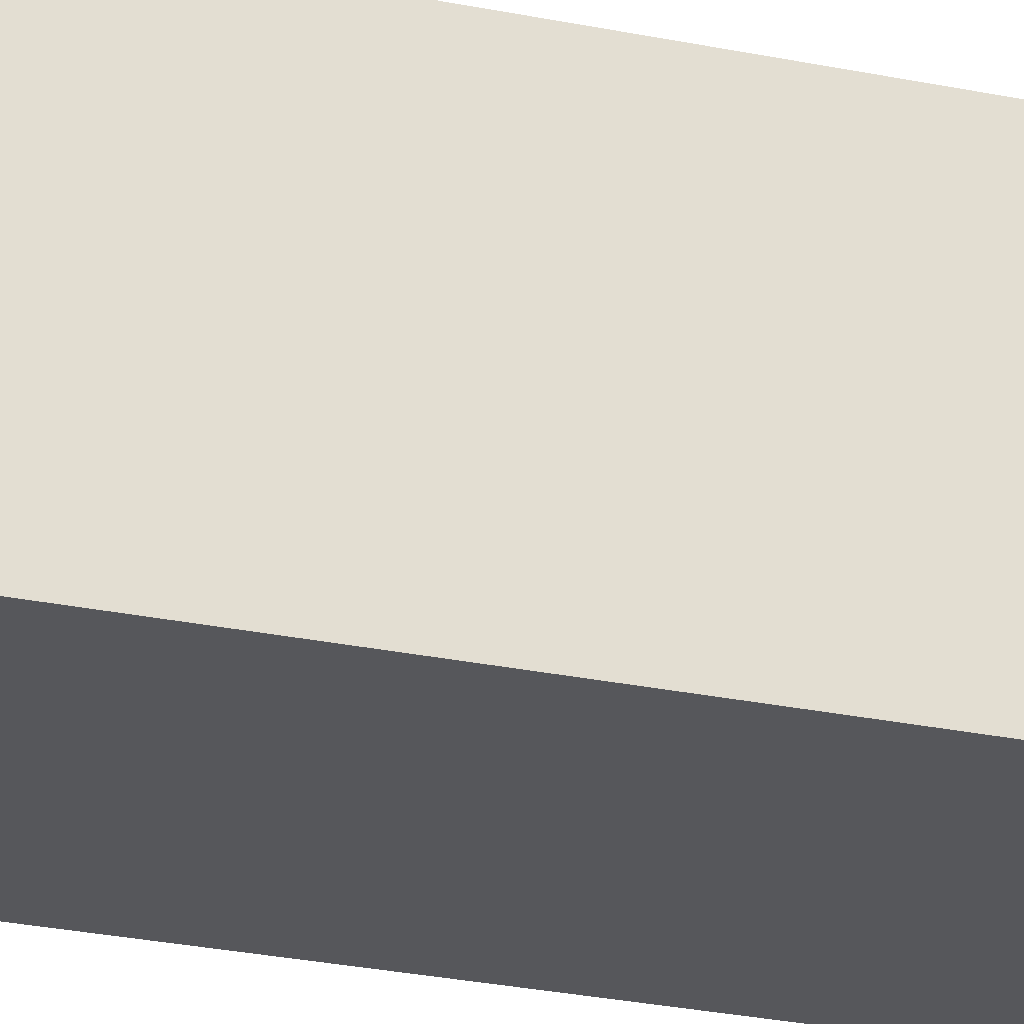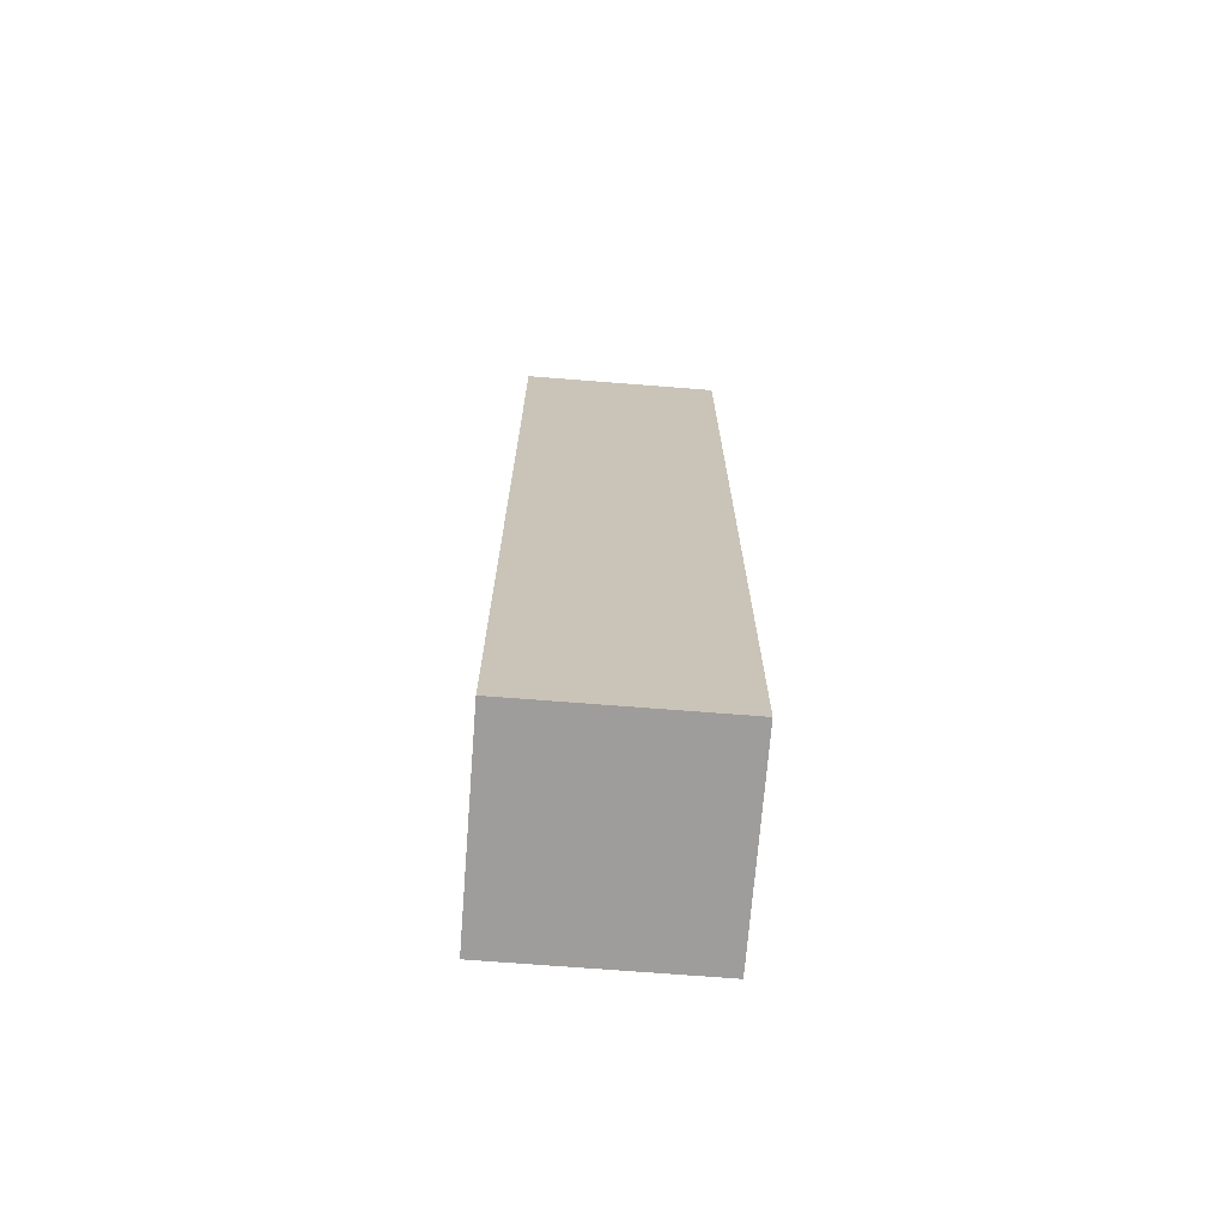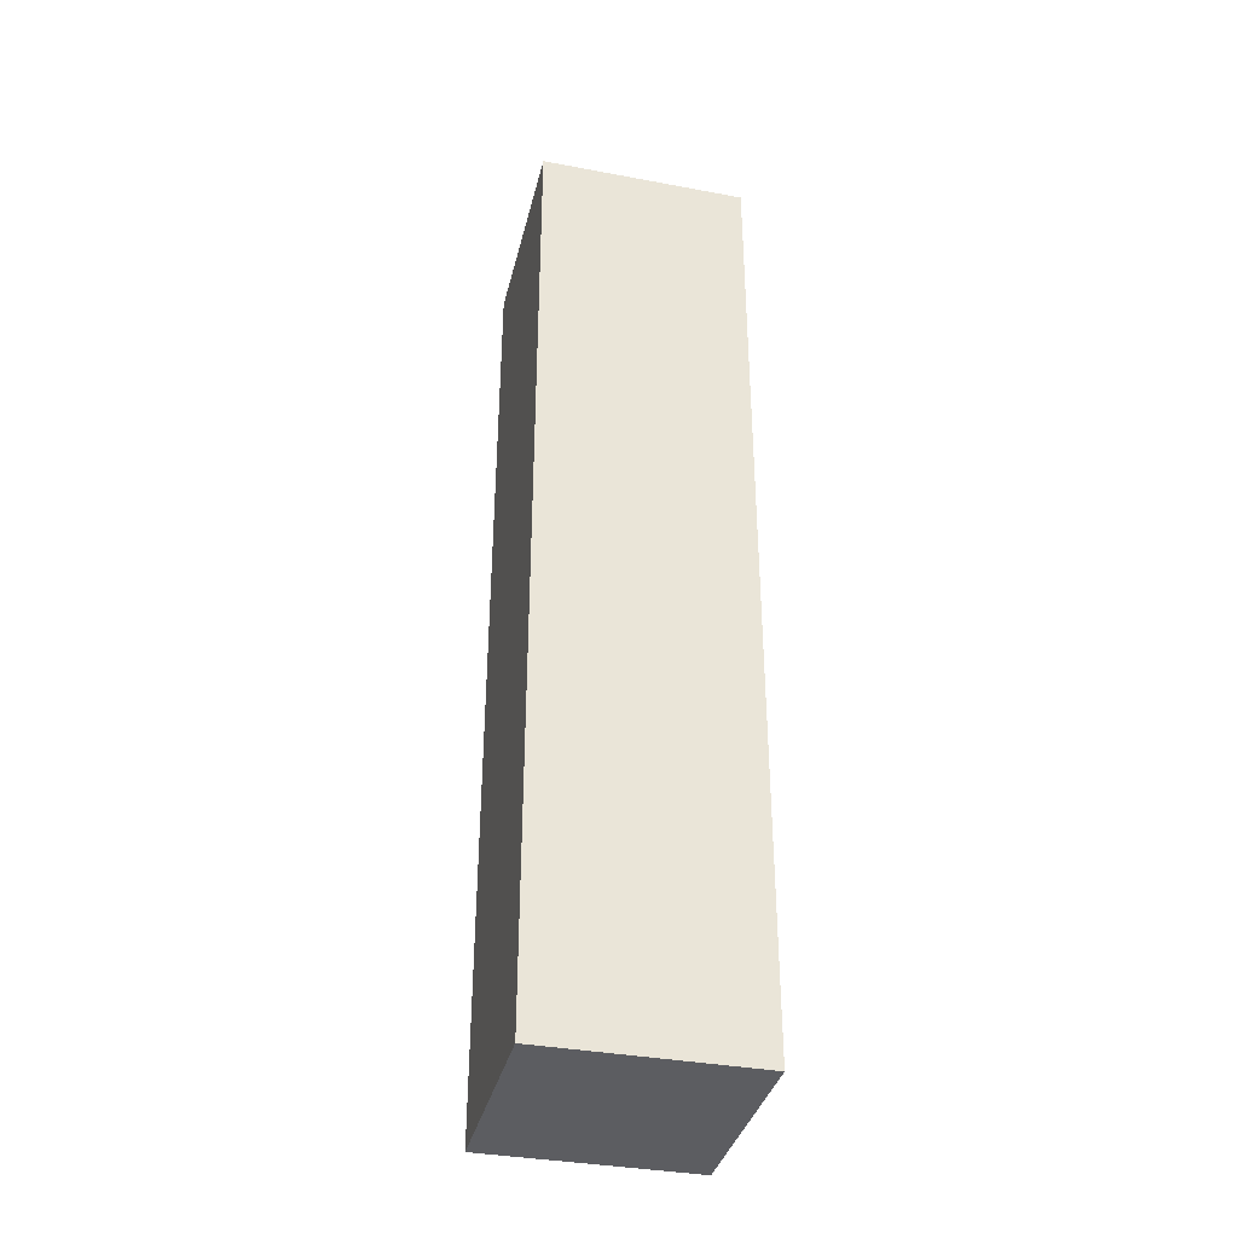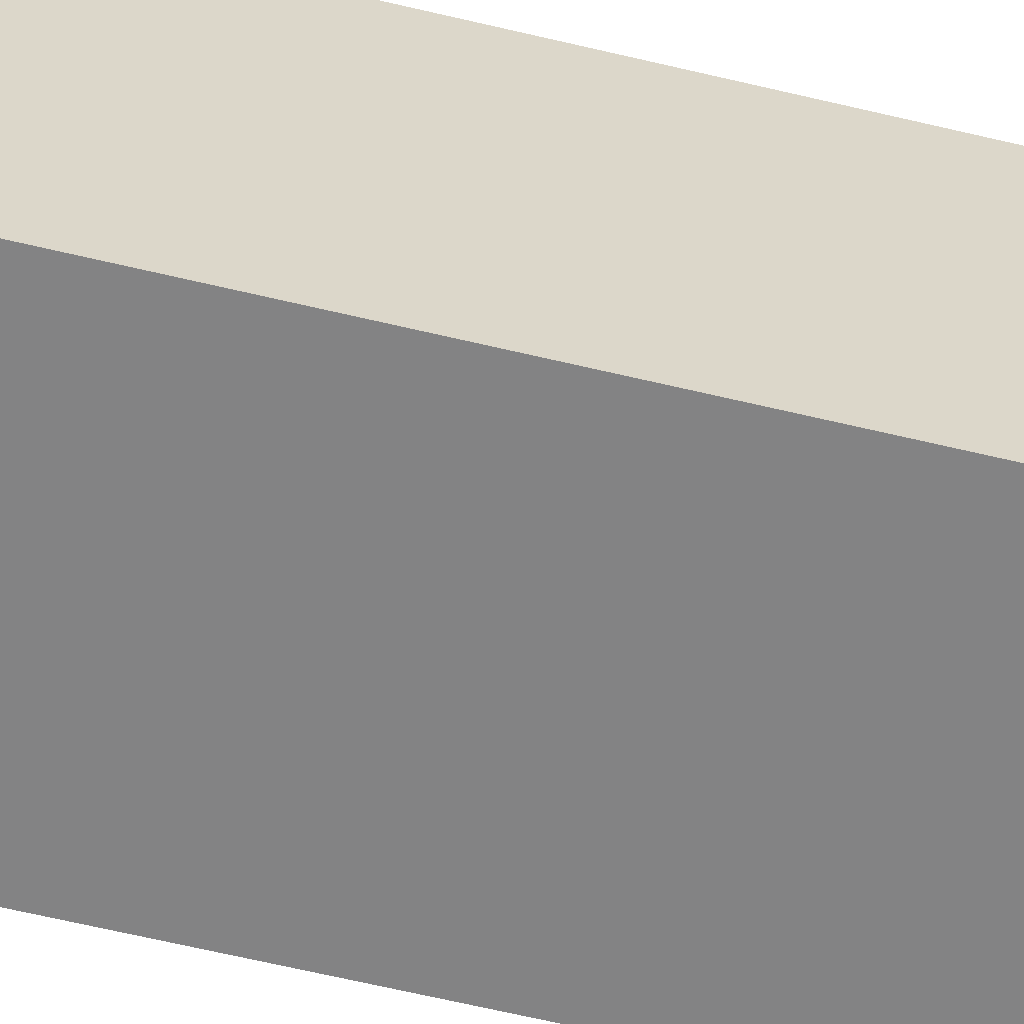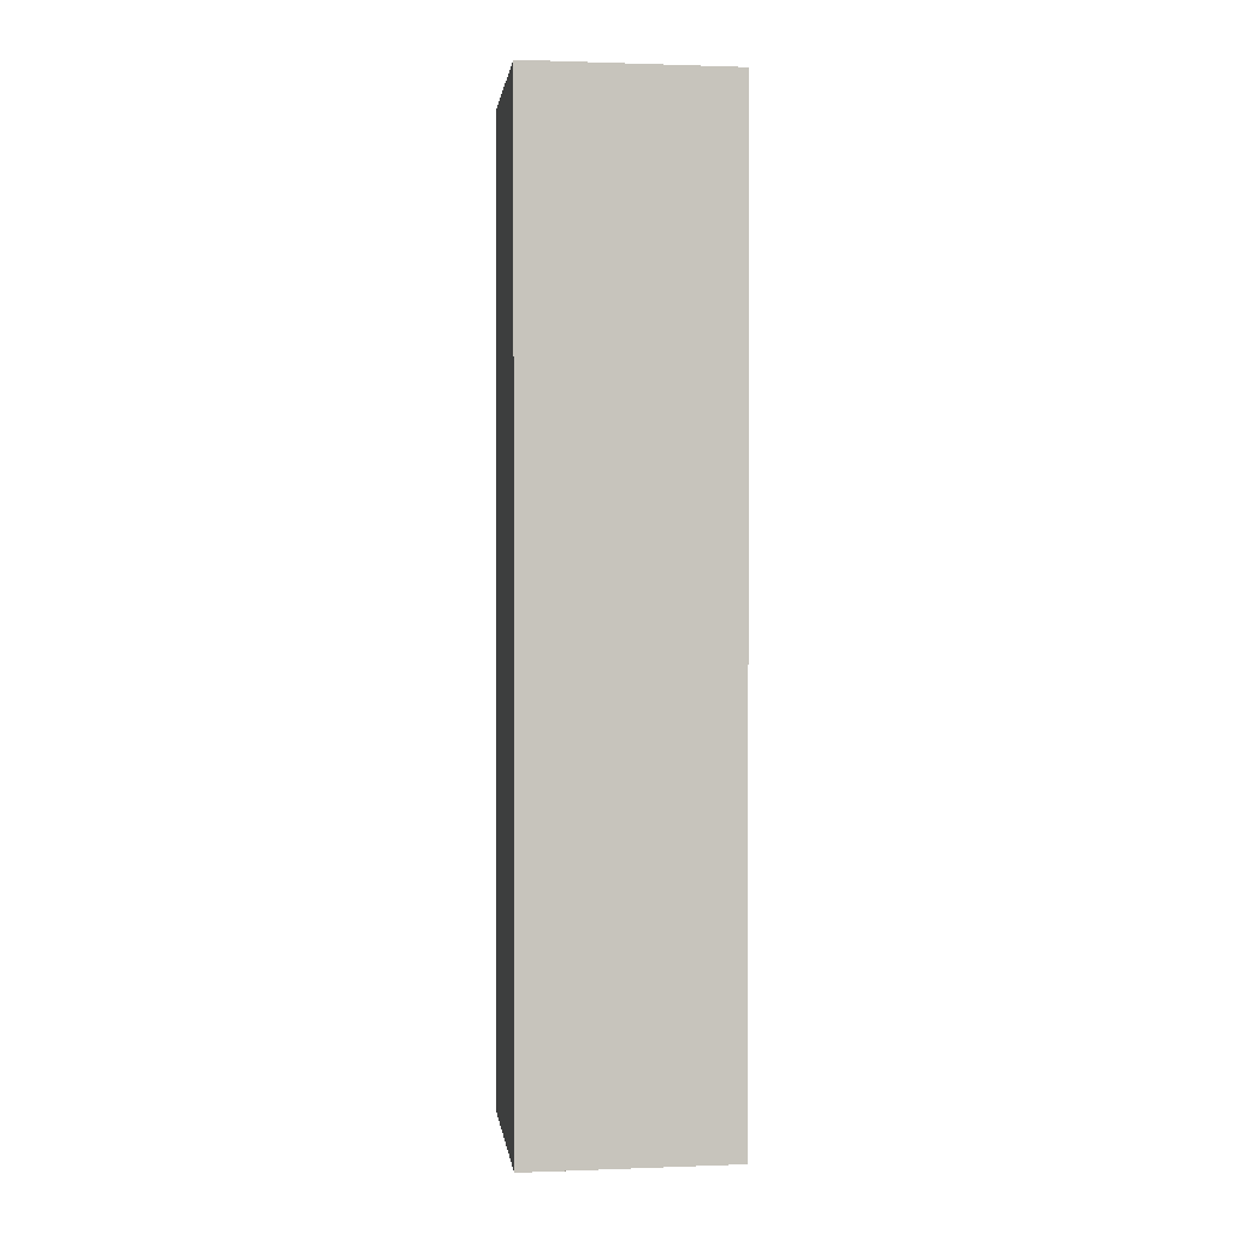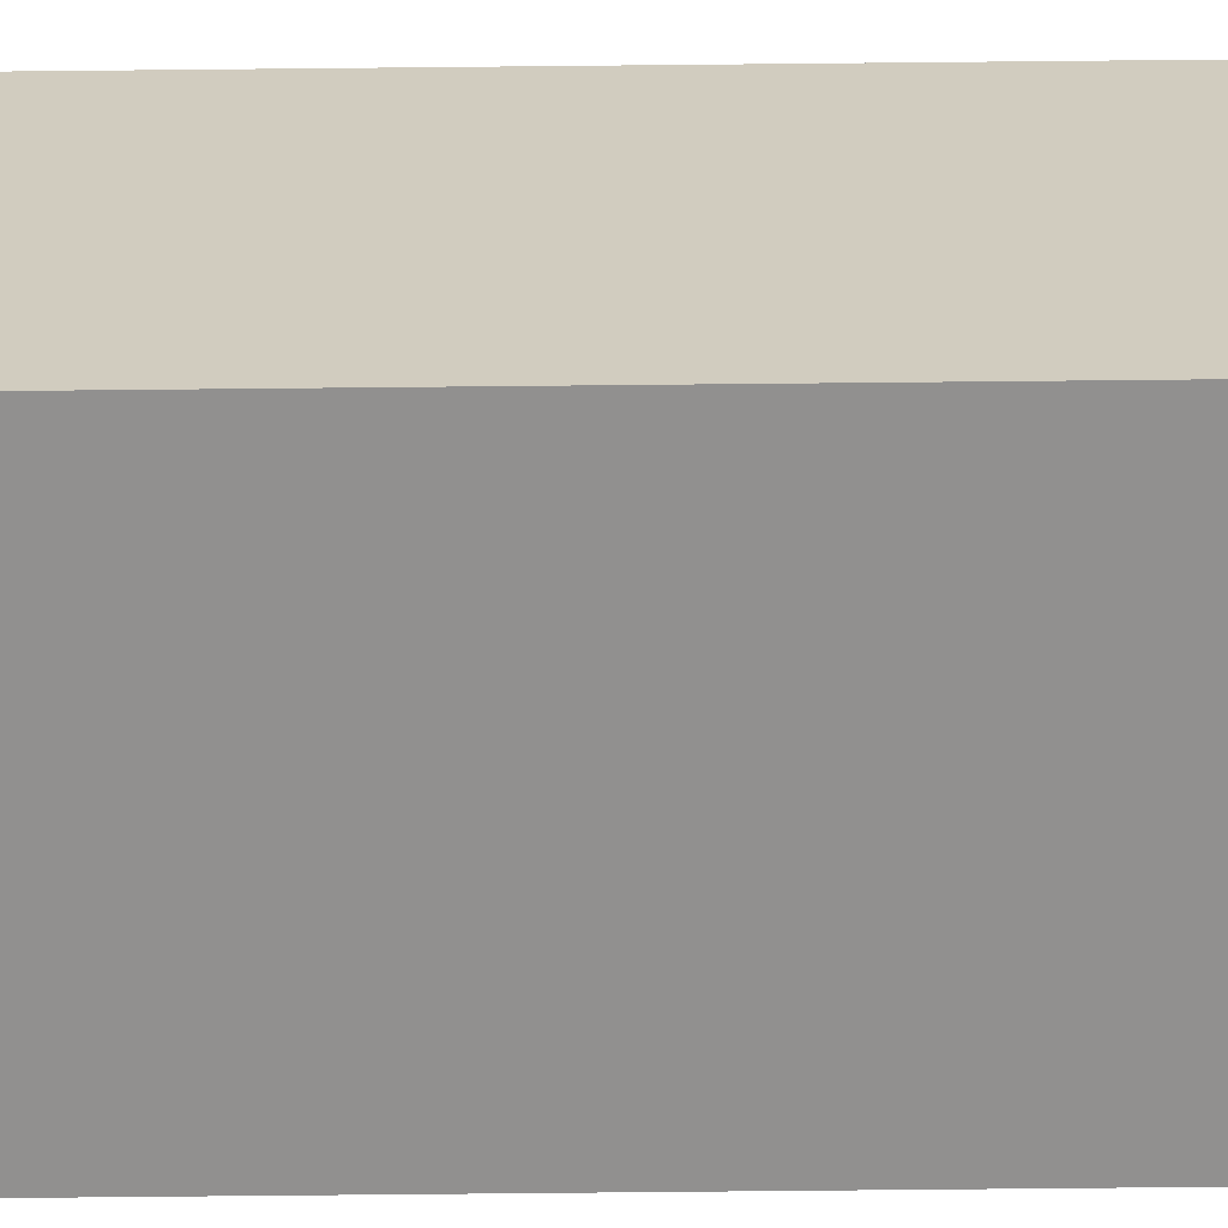
<metadata>
{"format":"obj","ext":"obj","renderer":"f3d","projection":"perspective","resolution":1024,"background":"white","views":[{"elev":-27.3,"azim":-107.8,"up":"+Z"},{"elev":-70.4,"azim":-4.5,"up":"+Y"},{"elev":-36.8,"azim":-103.6,"up":"+Y"},{"elev":-61.2,"azim":76.1,"up":"+Z"},{"elev":1.1,"azim":-7.5,"up":"+Y"},{"elev":-65.7,"azim":-89.4,"up":"+Z"}]}
</metadata>
<code>
o Default
v -1.5 0 1.5
v 1.5 0 1.5
v 1.5 0 -1.5
v -1.5 0 -1.5
v -1.5 0 1.5
v -1.5 14 1.5
v 1.5 14 1.5
v 1.5 0 1.5
v -1.5 0 -1.5
v -1.5 14 -1.5
v -1.5 14 1.5
v -1.5 0 1.5
v 1.5 0 -1.5
v 1.5 14 -1.5
v -1.5 14 -1.5
v -1.5 0 -1.5
v 1.5 0 1.5
v 1.5 14 1.5
v 1.5 14 -1.5
v 1.5 0 -1.5
v 1.5 14 1.5
v -1.5 14 1.5
v -1.5 14 -1.5
v 1.5 14 -1.5
g Scene
f 1 3 2
f 1 4 3
f 5 7 6
f 5 8 7
f 9 11 10
f 9 12 11
f 13 15 14
f 13 16 15
f 17 19 18
f 17 20 19
f 21 23 22
f 21 24 23

</code>
